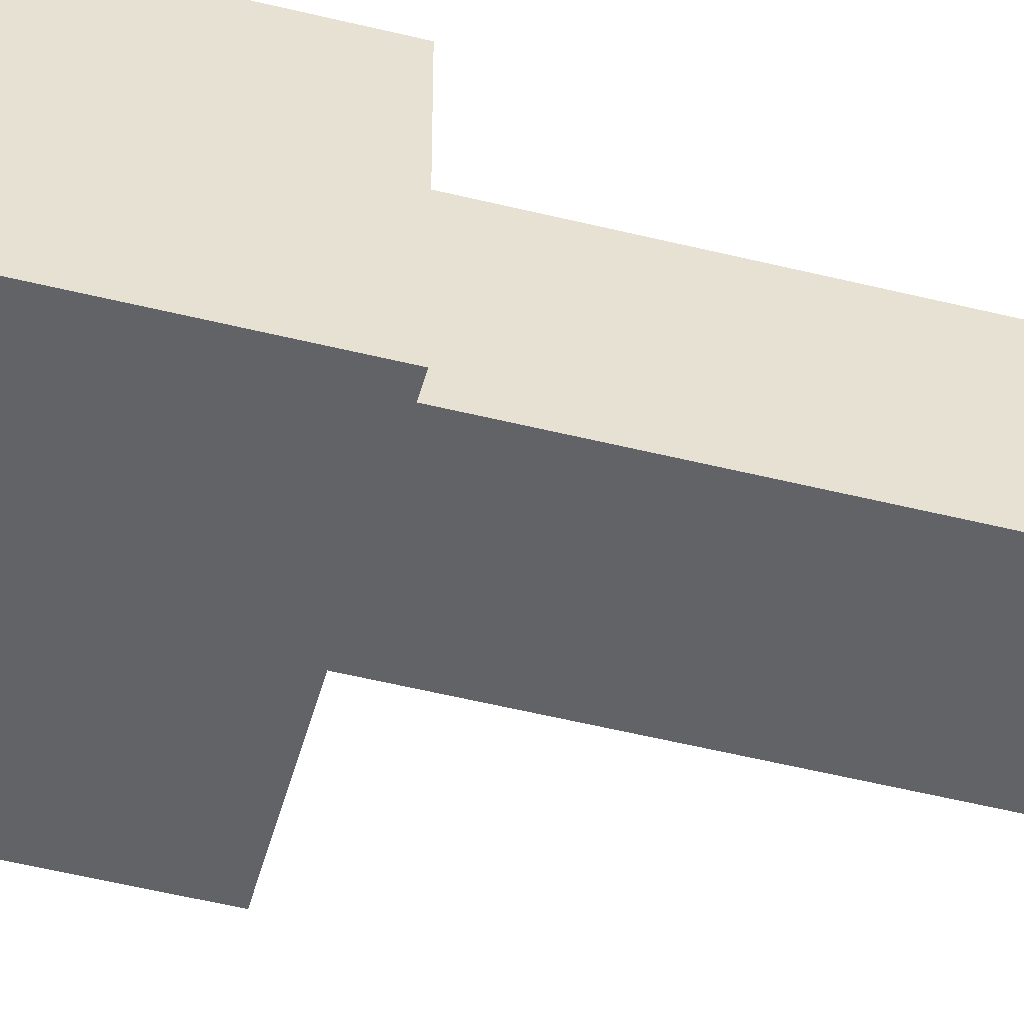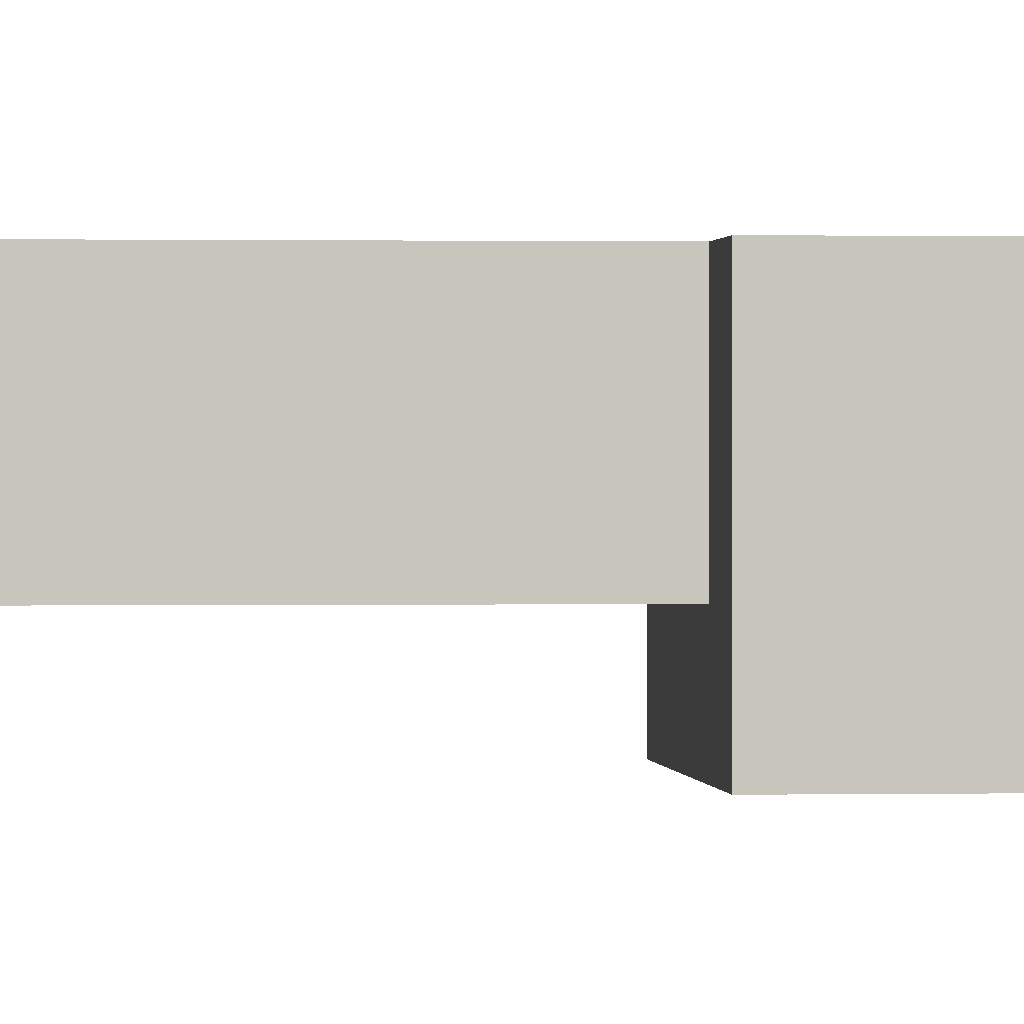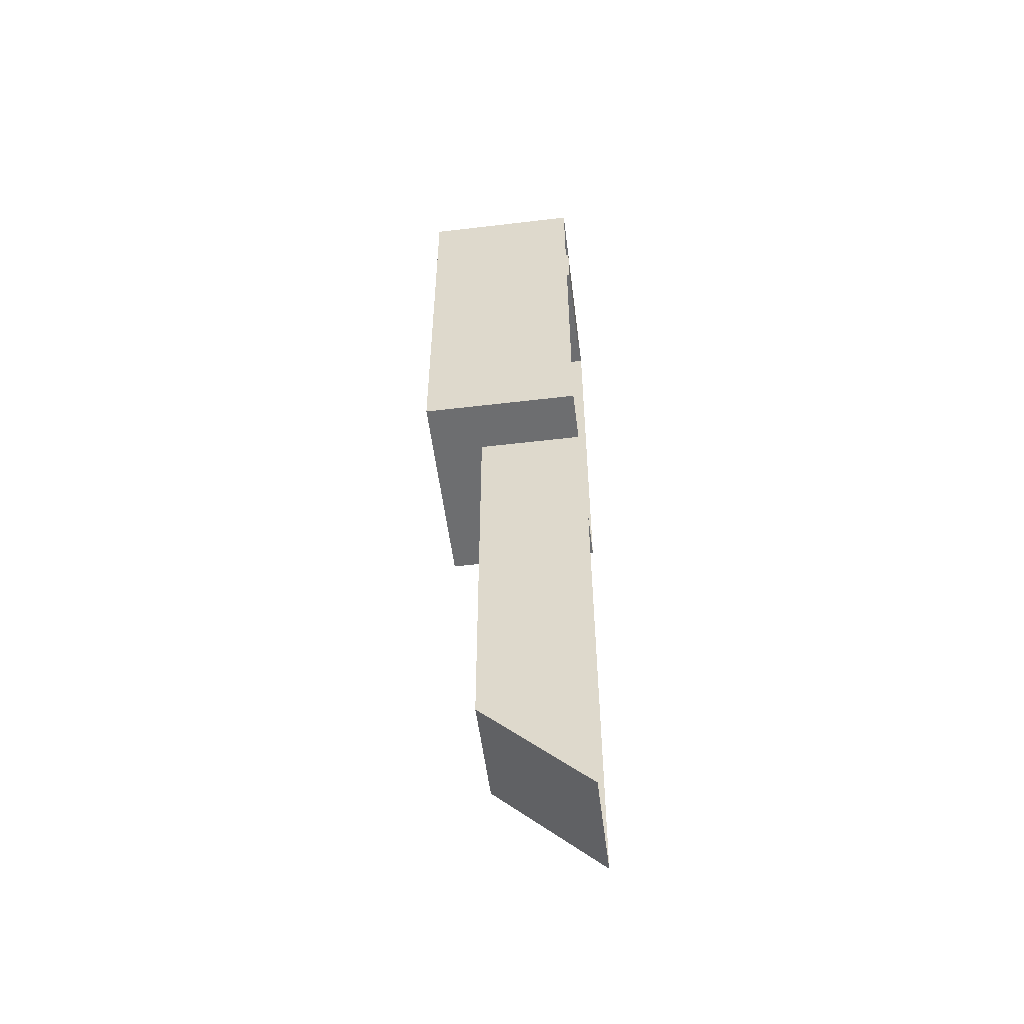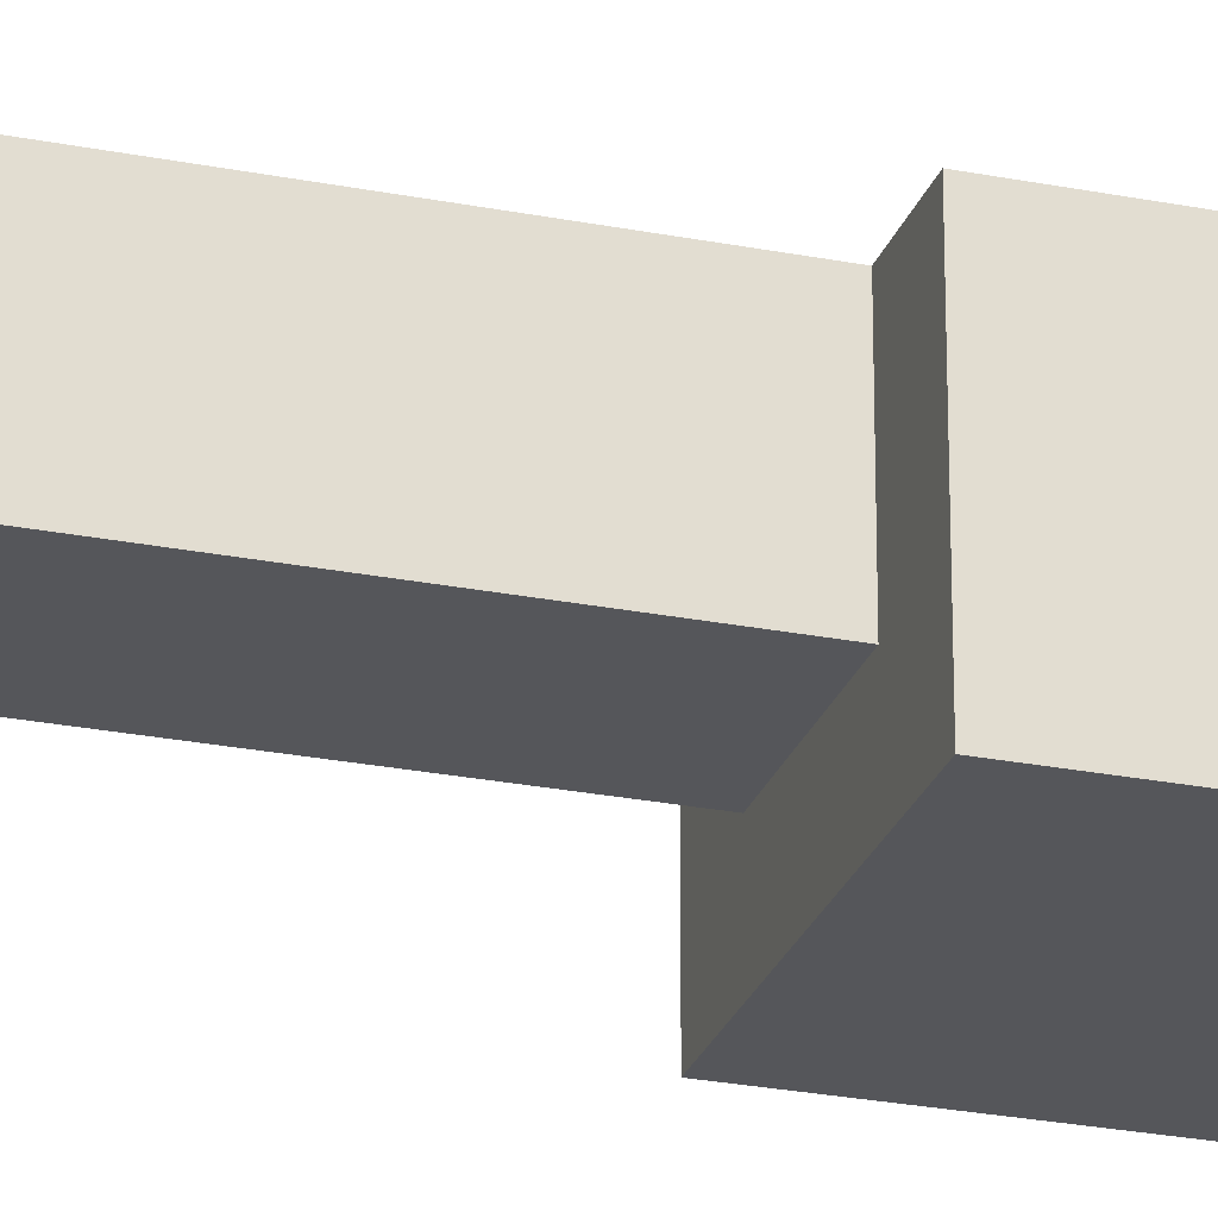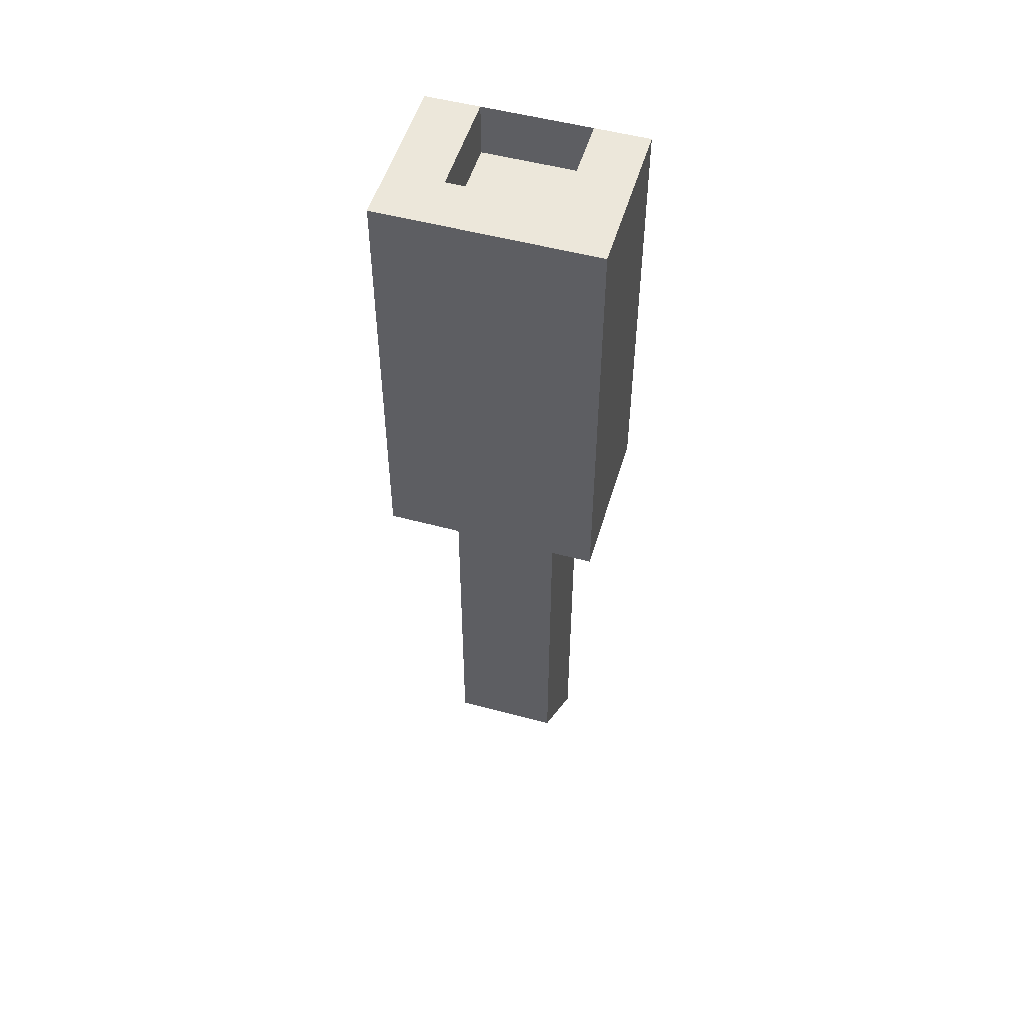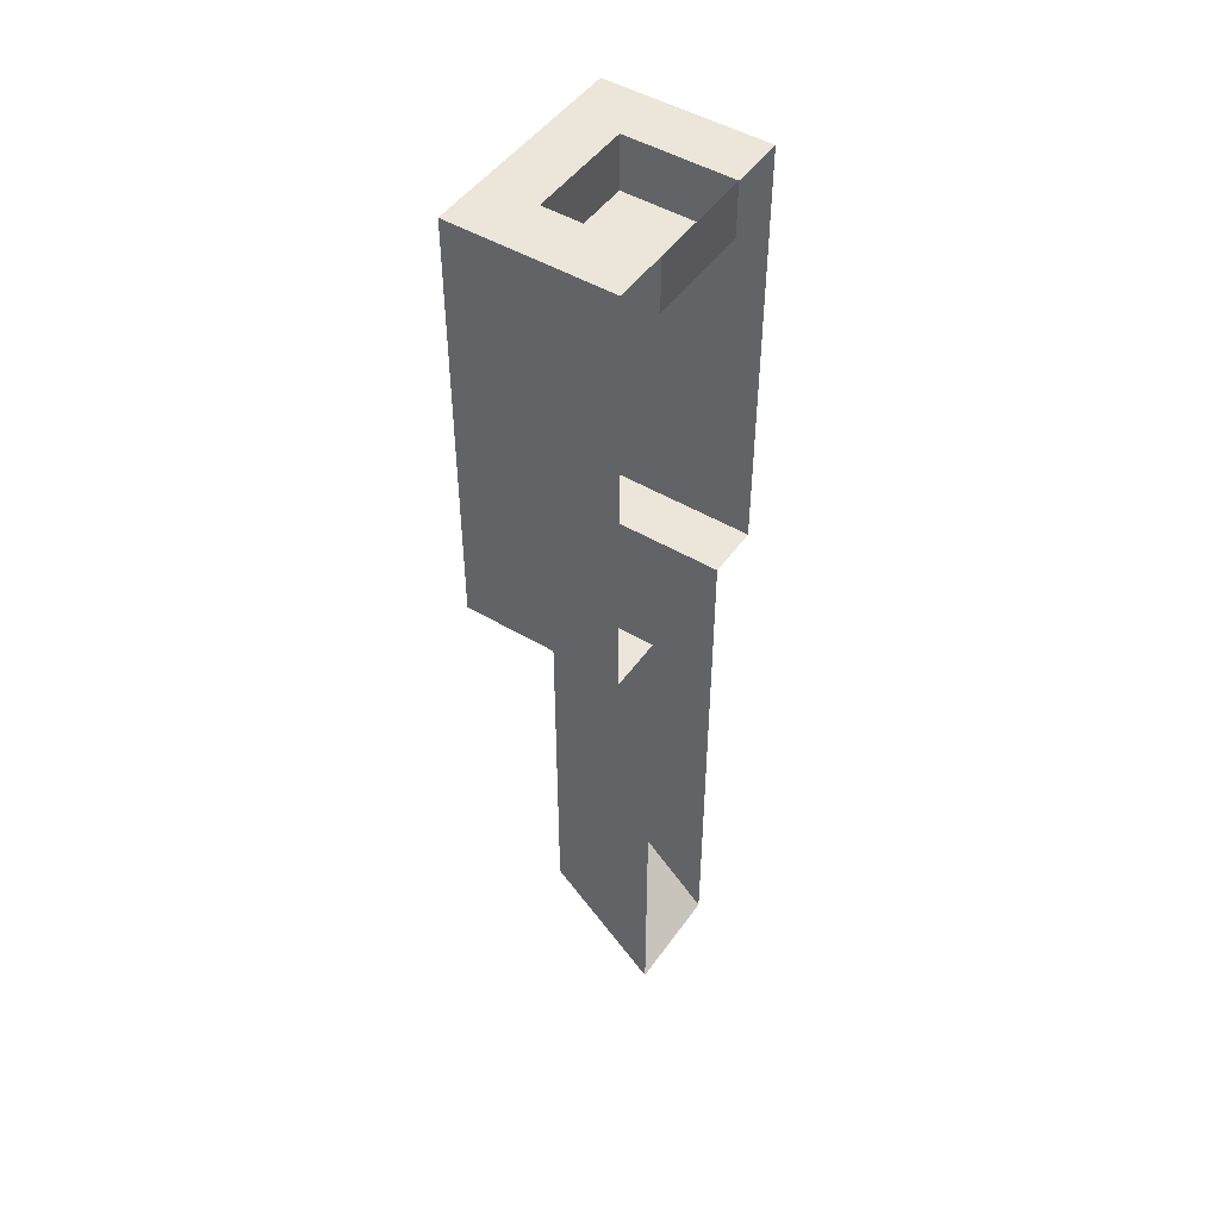
<metadata>
{"format":"obj","ext":"obj","renderer":"f3d","projection":"perspective","resolution":1024,"background":"white","views":[{"elev":-51.0,"azim":-105.2,"up":"+Z"},{"elev":0.5,"azim":84.7,"up":"+Z"},{"elev":-54.2,"azim":-82.8,"up":"+Y"},{"elev":-25.8,"azim":72.6,"up":"+Z"},{"elev":51.9,"azim":-163.7,"up":"+Y"},{"elev":48.2,"azim":-56.3,"up":"+Y"}]}
</metadata>
<code>
g pb_Mesh-1580566
v -0.25 0.25 0
v -0.75 0.25 0
v -0.25 0.25 -0.5
v -0.75 0.25 -0.5
v 0 0.5 -0.75
v 0 0.5 0
v -0.25 0.5 -0.5
v -0.25 0.5 0
v -1 0.5 0
v -1 0.5 -0.75
v -0.75 0.5 0
v -0.75 0.5 -0.5
v -1 0.5 -0.75
v 0 0.5 -0.75
v -0.75 0.5 -0.5
v -0.25 0.5 -0.5
v -0.25 0.5 0
v -0.75 0.5 0
v -0.25 0.25 0
v -0.75 0.25 0
v -0.25 0.5 -0.5
v -0.25 0.5 0
v -0.25 0.25 -0.5
v -0.25 0.25 0
v -0.75 0.5 0
v -0.75 0.5 -0.5
v -0.75 0.25 0
v -0.75 0.25 -0.5
v -0.75 0.5 -0.5
v -0.25 0.5 -0.5
v -0.75 0.25 -0.5
v -0.25 0.25 -0.5
v -1 -1.5 -0.75
v -0.5 -1.5 -0.75
v -6.036e-06 -1.5 -0.75
v 0 0.5 -0.75
v -1 0.5 -0.75
v -6.036e-06 -1.5 -0.75
v -5.353e-06 -1.5 1.596e-06
v 0 0.5 0
v 0 0.5 -0.75
v -6.036e-06 -1.5 -0.75
v -0.5 -1.5 -0.75
v -0.25 -1.5 -0.5
v -5.353e-06 -1.5 1.596e-06
v -1 -1.5 2.507e-06
v -1 -1.5 -0.75
v -1 0.5 -0.75
v -1 0.5 0
v -1 -1.5 2.507e-06
v -0.75 -1.5 -0.5
v -0.25 -1.5 -0.5
v -0.5 -1.5 -0.75
v -1 -1.5 -0.75
v -0.25 -4 1.824e-06
v -0.25 -3.5 -0.5
v -0.75 -3.5 -0.5
v -0.75 -4 2.279e-06
v -0.75 -1.5 -0.5
v -1 -1.5 2.507e-06
v -0.75 -1.5 2.279e-06
v -5.353e-06 -1.5 1.596e-06
v -0.25 -1.5 -0.5
v -0.25 -1.5 1.824e-06
v -0.25 -1.5 1.824e-06
v -0.25 -1.5 -0.5
v -0.25 -4 1.824e-06
v -0.25 -3.5 -0.5
v -0.75 -1.5 -0.5
v -0.75 -1.5 2.279e-06
v -0.75 -3.5 -0.5
v -0.75 -4 2.279e-06
v -0.25 -1.5 -0.5
v -0.75 -1.5 -0.5
v -0.25 -3.5 -0.5
v -0.75 -3.5 -0.5
g pb_Mesh-1580566_0
g pb_Mesh-1580566_1
f 3 2 1
f 3 4 2
f 7 6 5
f 7 8 6
f 11 10 9
f 11 12 10
f 15 14 13
f 15 16 14
f 19 18 17
f 19 20 18
f 23 22 21
f 23 24 22
f 27 26 25
f 27 28 26
f 31 30 29
f 31 32 30
f 34 33 37
f 36 34 37
f 36 35 34
f 39 41 40
f 39 38 41
f 44 42 45
f 43 42 44
f 48 47 46
f 49 48 46
f 53 52 51
f 53 51 54
f 54 51 50
f 63 62 64
f 56 55 58
f 56 58 57
f 59 61 60
f 67 66 65
f 67 68 66
f 71 70 69
f 71 72 70
f 75 74 73
f 75 76 74

</code>
